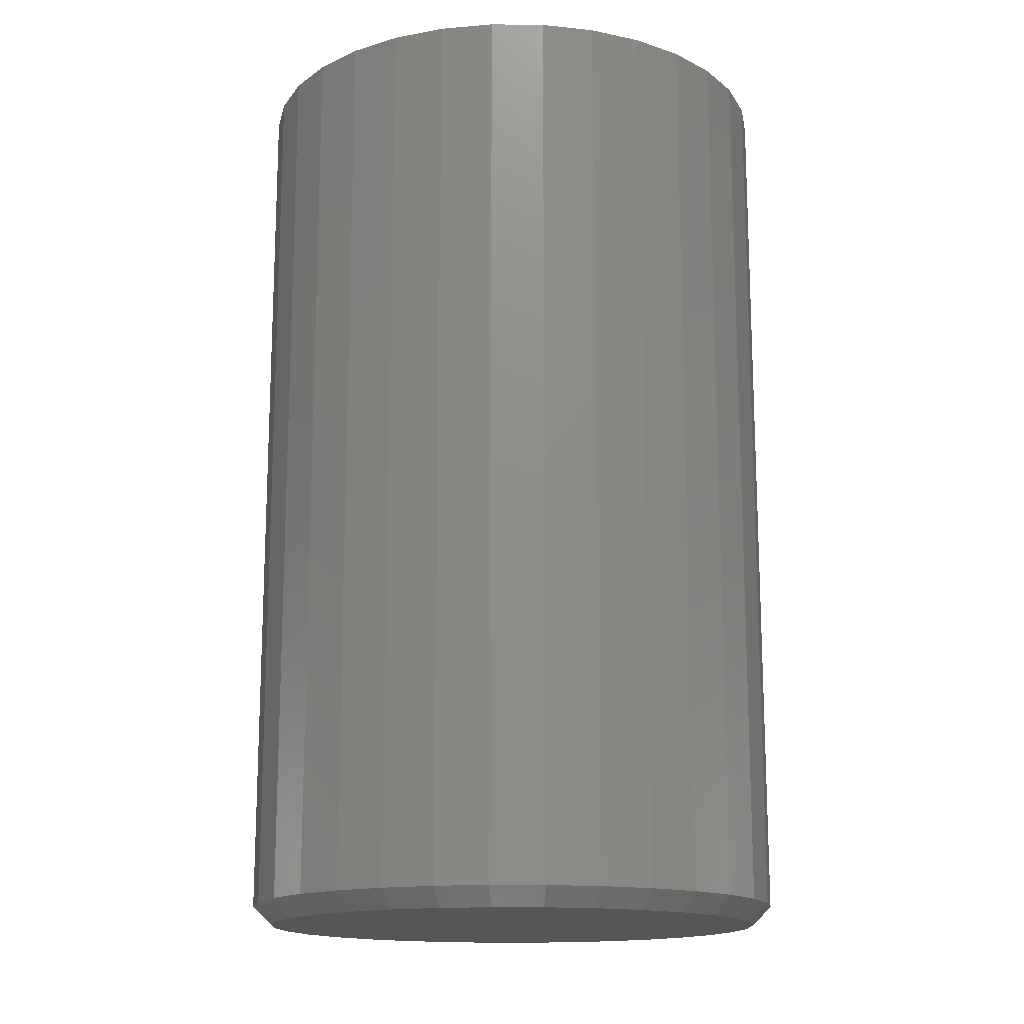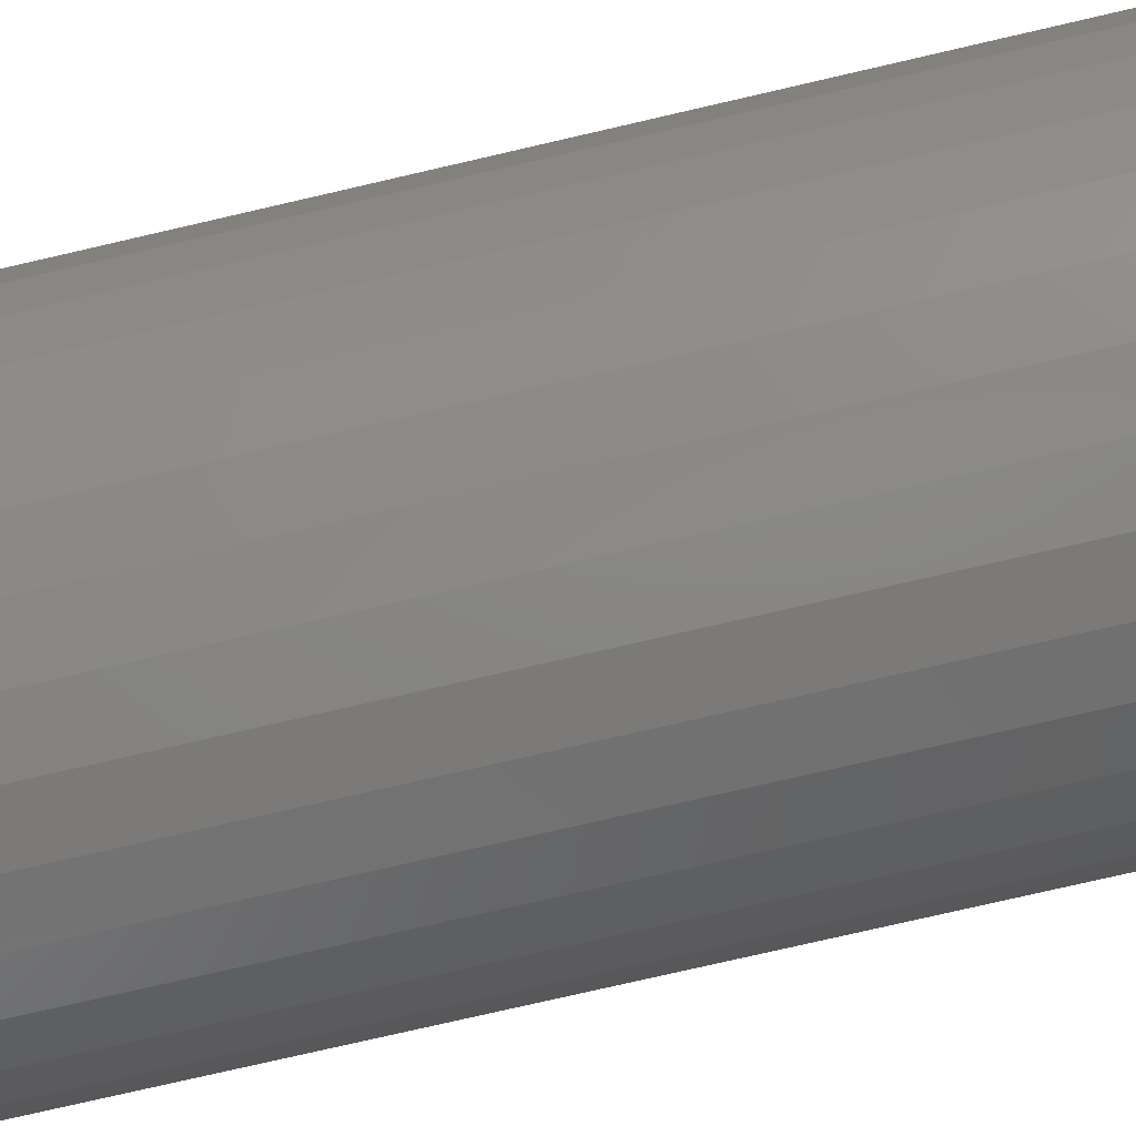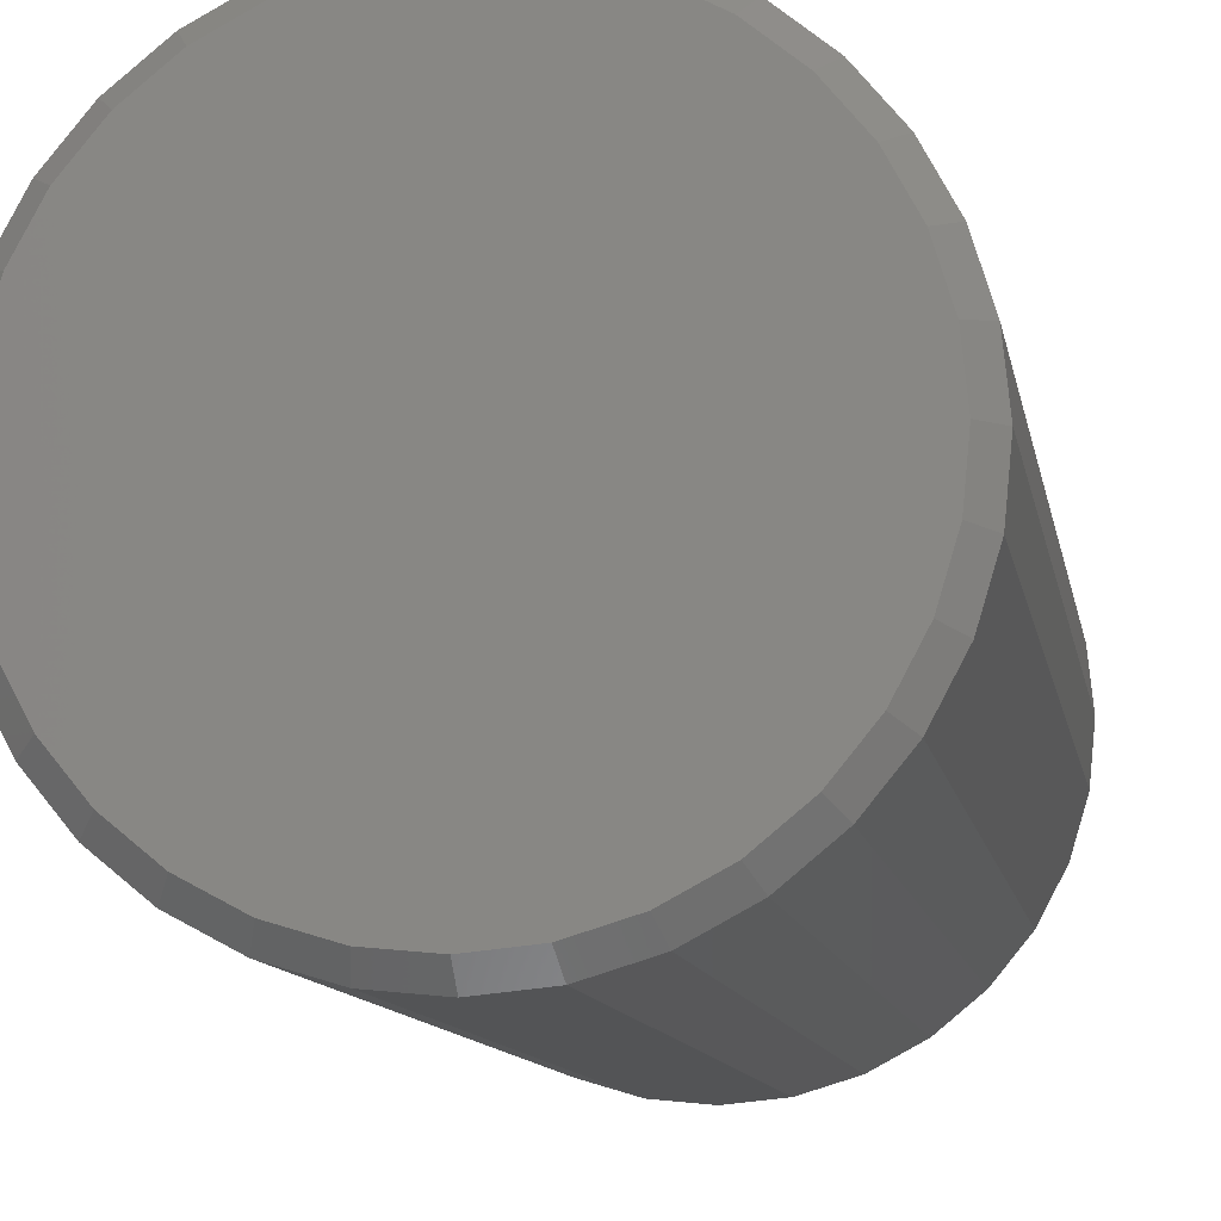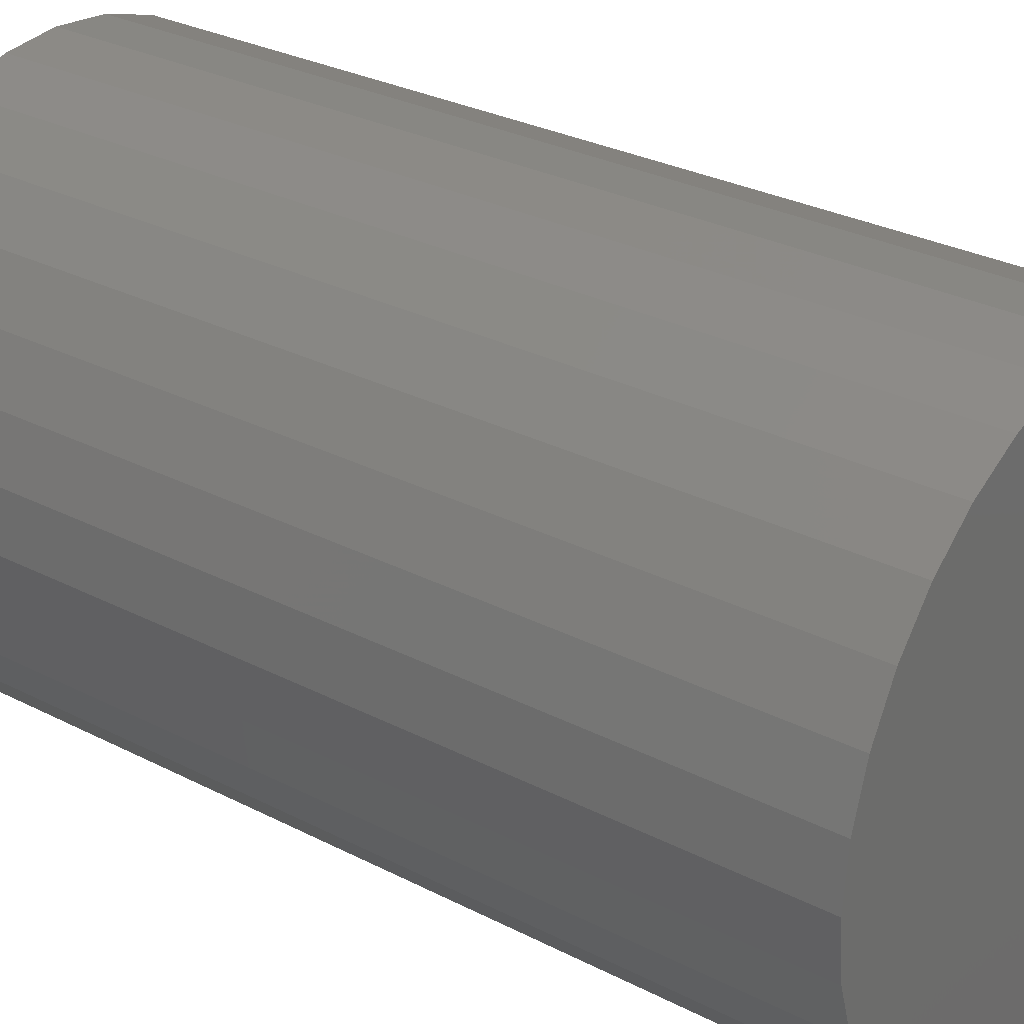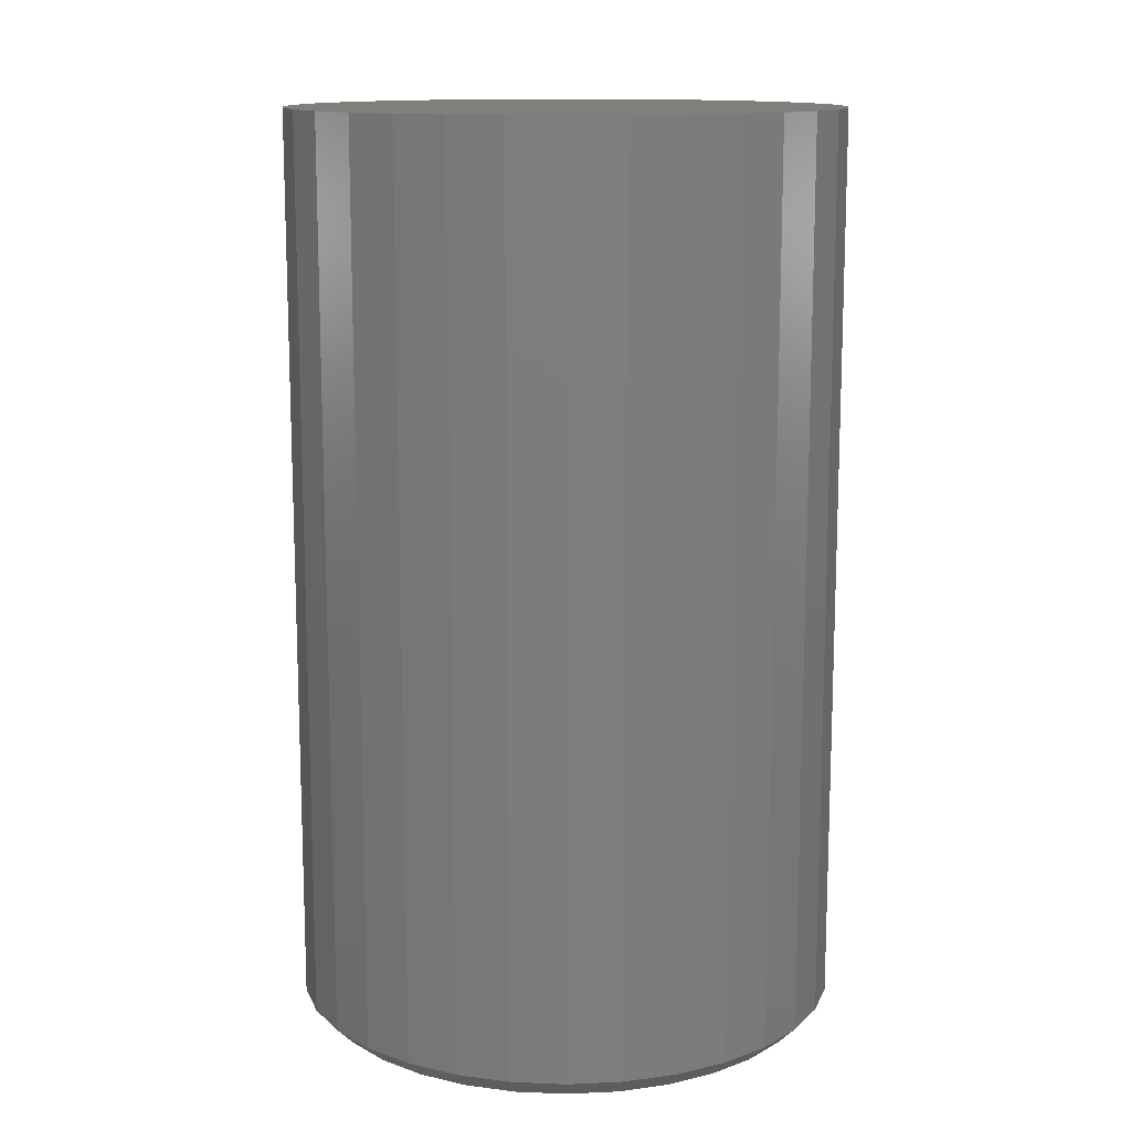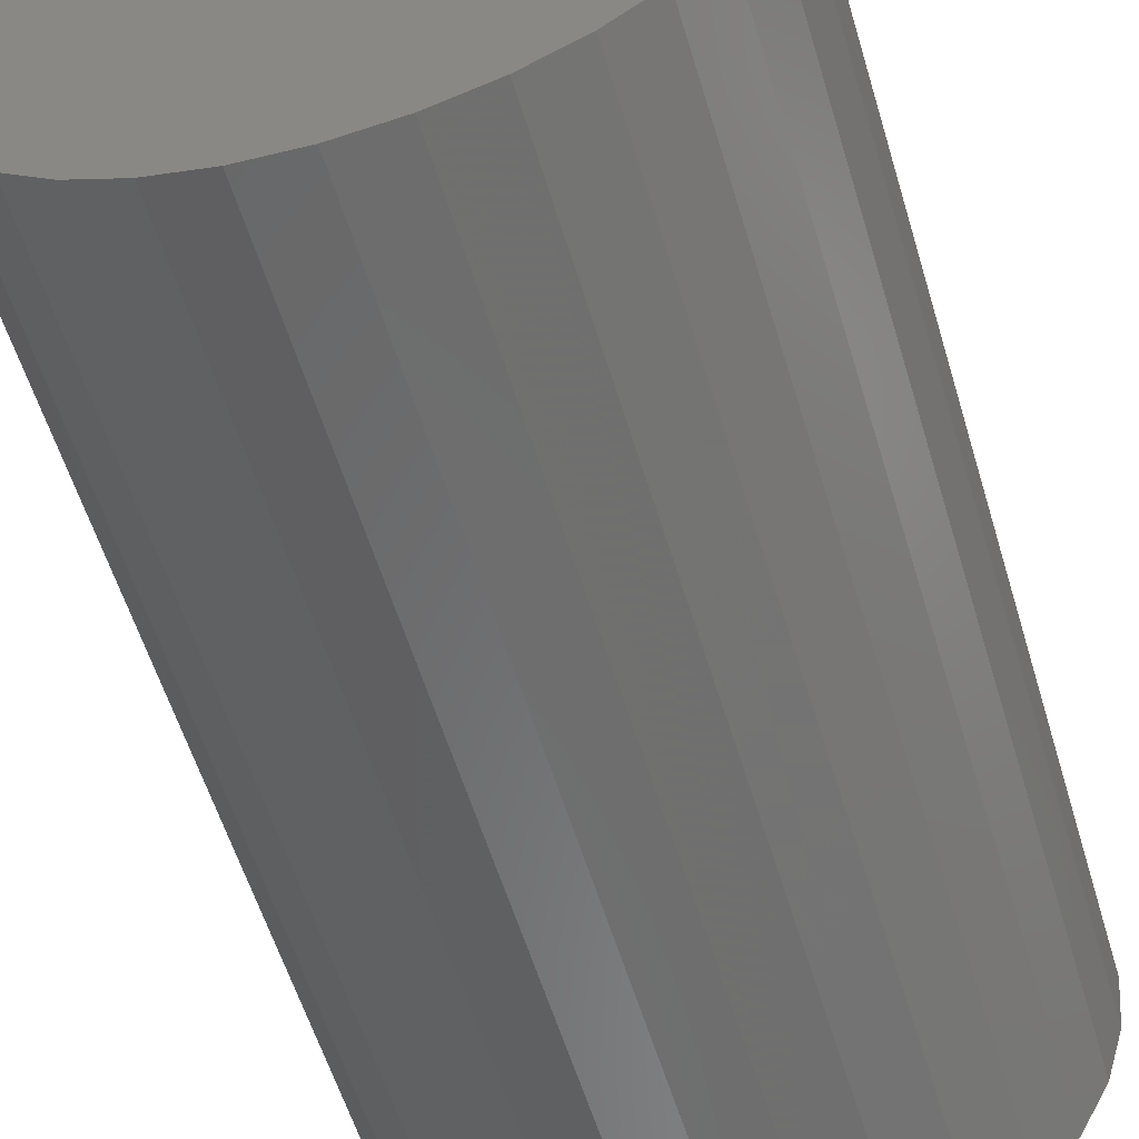
<metadata>
{"format":"stl","ext":"stl","renderer":"f3d","projection":"perspective","resolution":1024,"background":"white","views":[{"elev":-15.5,"azim":-164.3,"up":"+Z"},{"elev":-79.0,"azim":102.9,"up":"+Y"},{"elev":-10.8,"azim":-170.3,"up":"+Y"},{"elev":28.9,"azim":-52.3,"up":"+Y"},{"elev":13.0,"azim":-146.5,"up":"+Z"},{"elev":-57.5,"azim":16.7,"up":"+Y"}]}
</metadata>
<code>
# stl→obj: 96 verts, 188 faces
v 0.007072 0.2926 0
v 0.04778 0.2886 0
v -0.03363 0.2886 0
v -0.07277 0.2767 0
v 0.08691 0.2767 0
v 0.04778 -0.1207 0
v -0.03363 -0.1207 0
v 0.08691 -0.1088 0
v 0.007072 -0.1247 0
v -0.07277 -0.1088 0
v -0.1088 -0.08951 0
v 0.123 -0.08951 0
v -0.1405 -0.06356 0
v 0.1546 -0.06356 0
v -0.1664 -0.03195 0
v 0.1805 -0.03195 0
v -0.1857 0.004123 0
v 0.1998 0.004123 0
v -0.1976 0.04326 0
v 0.2117 0.04326 0
v -0.2016 0.08396 0
v 0.2157 0.08396 0
v -0.1976 0.1247 0
v 0.2117 0.1247 0
v -0.1857 0.1638 0
v 0.1998 0.1638 0
v -0.1664 0.1999 0
v 0.1805 0.1999 0
v -0.1405 0.2315 0
v 0.1546 0.2315 0
v -0.1088 0.2574 0
v 0.123 0.2574 0
v 0.2313 0.08396 0.01562
v 0.2313 0.08396 0.75
v 0.227 0.04021 0.01562
v 0.227 0.04021 0.75
v 0.2143 -0.001857 0.01562
v 0.2143 -0.001857 0.75
v 0.1935 -0.04063 0.01562
v 0.1935 -0.04063 0.75
v 0.1656 -0.07461 0.01562
v 0.1656 -0.07461 0.75
v 0.1317 -0.1025 0.01562
v 0.1317 -0.1025 0.75
v 0.09289 -0.1232 0.01562
v 0.09289 -0.1232 0.75
v 0.05082 -0.136 0.01562
v 0.05082 -0.136 0.75
v 0.007072 -0.1403 0.01562
v 0.007072 -0.1403 0.75
v -0.03668 -0.136 0.01562
v -0.03668 -0.136 0.75
v -0.07875 -0.1232 0.01562
v -0.07875 -0.1232 0.75
v -0.1175 -0.1025 0.01562
v -0.1175 -0.1025 0.75
v -0.1515 -0.07461 0.01562
v -0.1515 -0.07461 0.75
v -0.1794 -0.04063 0.01562
v -0.1794 -0.04063 0.75
v -0.2001 -0.001857 0.01562
v -0.2001 -0.001857 0.75
v -0.2129 0.04021 0.01562
v -0.2129 0.04021 0.75
v -0.2172 0.08396 0.01562
v -0.2172 0.08396 0.75
v -0.2129 0.1277 0.01562
v -0.2129 0.1277 0.75
v -0.2001 0.1698 0.01562
v -0.2001 0.1698 0.75
v -0.1794 0.2086 0.01562
v -0.1794 0.2086 0.75
v -0.1515 0.2425 0.01562
v -0.1515 0.2425 0.75
v -0.1175 0.2704 0.01562
v -0.1175 0.2704 0.75
v -0.07875 0.2912 0.01562
v -0.07875 0.2912 0.75
v -0.03668 0.3039 0.01562
v -0.03668 0.3039 0.75
v 0.007072 0.3082 0.01562
v 0.007072 0.3082 0.75
v 0.05082 0.3039 0.01562
v 0.05082 0.3039 0.75
v 0.09289 0.2912 0.01562
v 0.09289 0.2912 0.75
v 0.1317 0.2704 0.01562
v 0.1317 0.2704 0.75
v 0.1656 0.2425 0.01562
v 0.1656 0.2425 0.75
v 0.1935 0.2086 0.01562
v 0.1935 0.2086 0.75
v 0.2143 0.1698 0.01562
v 0.2143 0.1698 0.75
v 0.227 0.1277 0.01562
v 0.227 0.1277 0.75
f 1 2 3
f 4 3 2
f 5 4 2
f 6 7 8
f 9 7 6
f 7 10 8
f 8 10 11
f 8 11 12
f 12 11 13
f 12 13 14
f 14 13 15
f 14 15 16
f 16 15 17
f 16 17 18
f 18 17 19
f 18 19 20
f 20 19 21
f 20 21 22
f 22 21 23
f 22 23 24
f 24 23 25
f 24 25 26
f 26 25 27
f 26 27 28
f 28 27 29
f 28 29 30
f 30 29 31
f 30 31 32
f 32 31 4
f 32 4 5
f 33 34 35
f 35 34 36
f 35 36 37
f 37 36 38
f 37 38 39
f 39 38 40
f 39 40 41
f 41 40 42
f 41 42 43
f 43 42 44
f 43 44 45
f 45 44 46
f 45 46 47
f 47 46 48
f 47 48 49
f 49 48 50
f 49 50 51
f 51 50 52
f 51 52 53
f 53 52 54
f 53 54 55
f 55 54 56
f 55 56 57
f 57 56 58
f 57 58 59
f 59 58 60
f 59 60 61
f 61 60 62
f 61 62 63
f 63 62 64
f 63 64 65
f 65 64 66
f 65 66 67
f 67 66 68
f 67 68 69
f 69 68 70
f 69 70 71
f 71 70 72
f 71 72 73
f 73 72 74
f 73 74 75
f 75 74 76
f 75 76 77
f 77 76 78
f 77 78 79
f 79 78 80
f 79 80 81
f 81 80 82
f 81 82 83
f 83 82 84
f 83 84 85
f 85 84 86
f 85 86 87
f 87 86 88
f 87 88 89
f 89 88 90
f 89 90 91
f 91 90 92
f 91 92 93
f 93 92 94
f 93 94 95
f 95 94 96
f 95 96 33
f 33 96 34
f 81 2 1
f 1 79 81
f 32 87 30
f 30 87 89
f 30 89 28
f 28 89 91
f 28 91 26
f 26 91 93
f 26 93 24
f 24 93 95
f 24 95 22
f 22 95 33
f 75 31 73
f 73 31 29
f 73 29 71
f 71 29 27
f 71 27 69
f 69 27 25
f 69 25 67
f 67 25 23
f 67 23 65
f 65 23 21
f 87 32 85
f 85 32 5
f 85 5 83
f 83 5 2
f 83 2 81
f 31 75 4
f 4 75 77
f 4 77 3
f 3 77 79
f 3 79 1
f 49 7 9
f 9 47 49
f 11 55 13
f 13 55 57
f 13 57 15
f 15 57 59
f 15 59 17
f 17 59 61
f 17 61 19
f 19 61 63
f 19 63 21
f 21 63 65
f 43 12 41
f 41 12 14
f 41 14 39
f 39 14 16
f 39 16 37
f 37 16 18
f 37 18 35
f 35 18 20
f 35 20 33
f 33 20 22
f 55 11 53
f 53 11 10
f 53 10 51
f 51 10 7
f 51 7 49
f 12 43 8
f 8 43 45
f 8 45 6
f 6 45 47
f 6 47 9
f 80 84 82
f 84 80 78
f 84 78 86
f 46 52 48
f 48 52 50
f 86 78 88
f 88 78 76
f 88 76 90
f 90 76 74
f 90 74 92
f 92 74 72
f 92 72 94
f 94 72 70
f 94 70 96
f 96 70 68
f 96 68 34
f 34 68 66
f 34 66 36
f 36 66 64
f 36 64 38
f 38 64 62
f 38 62 40
f 40 62 60
f 40 60 42
f 42 60 58
f 42 58 44
f 44 58 56
f 44 56 46
f 46 56 54
f 46 54 52

</code>
